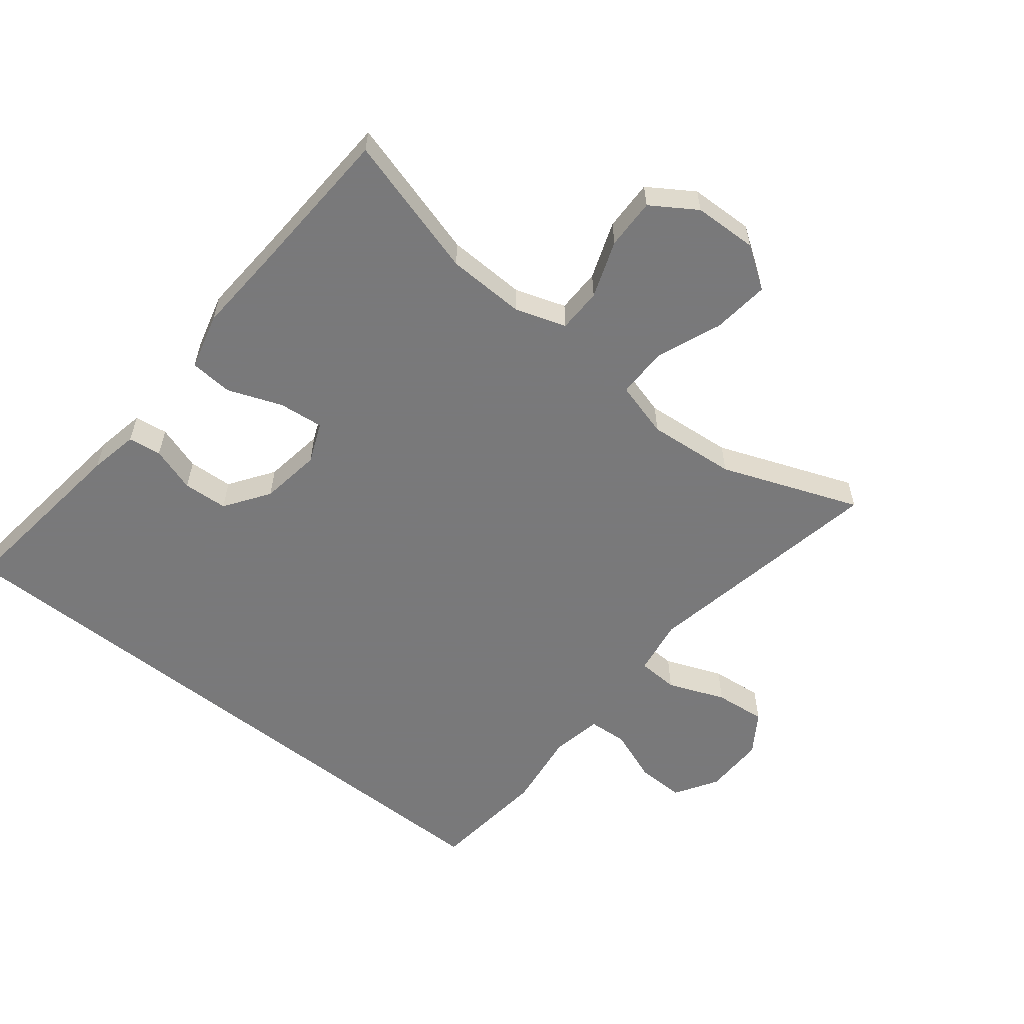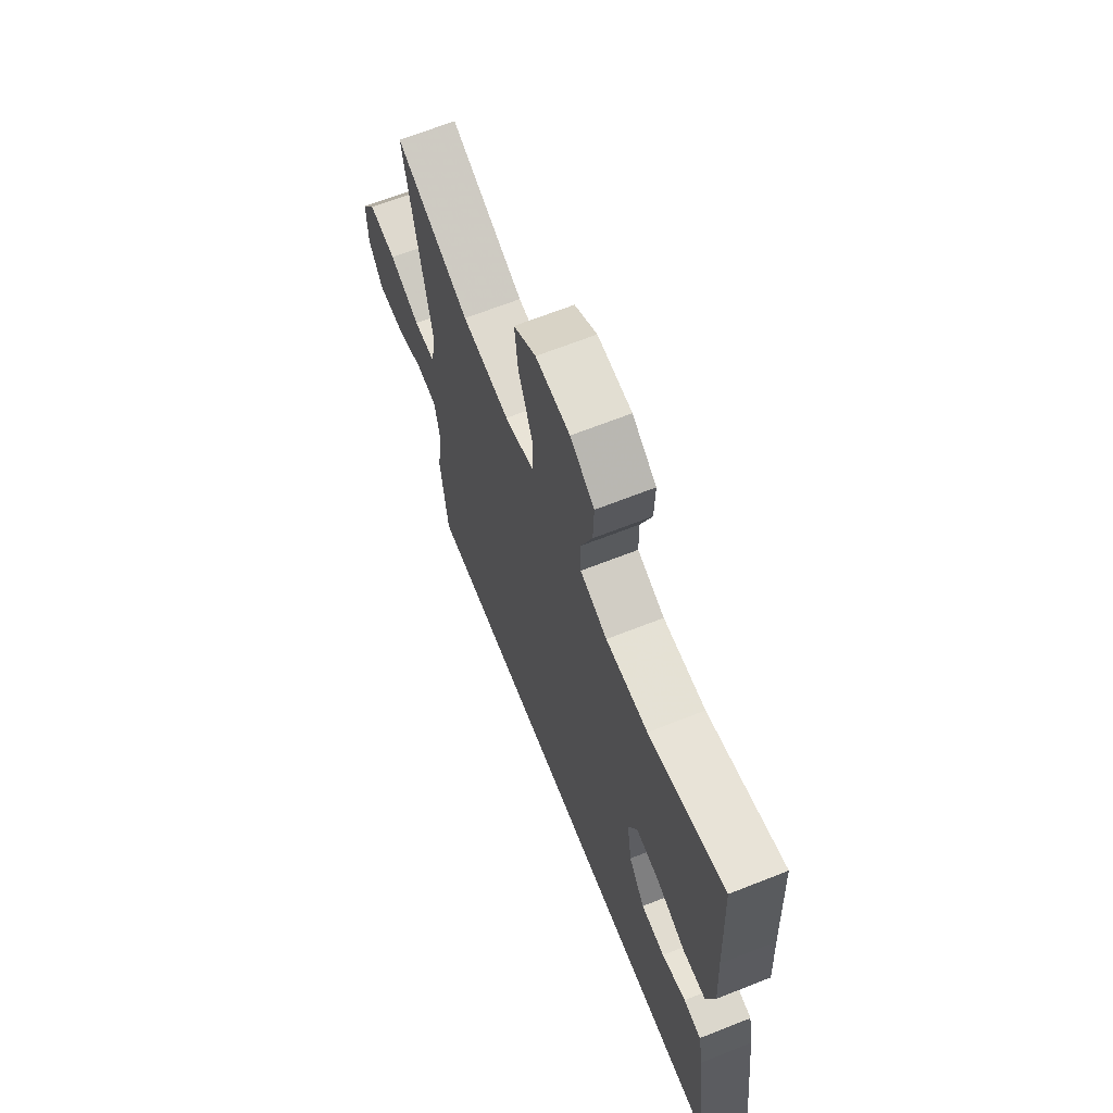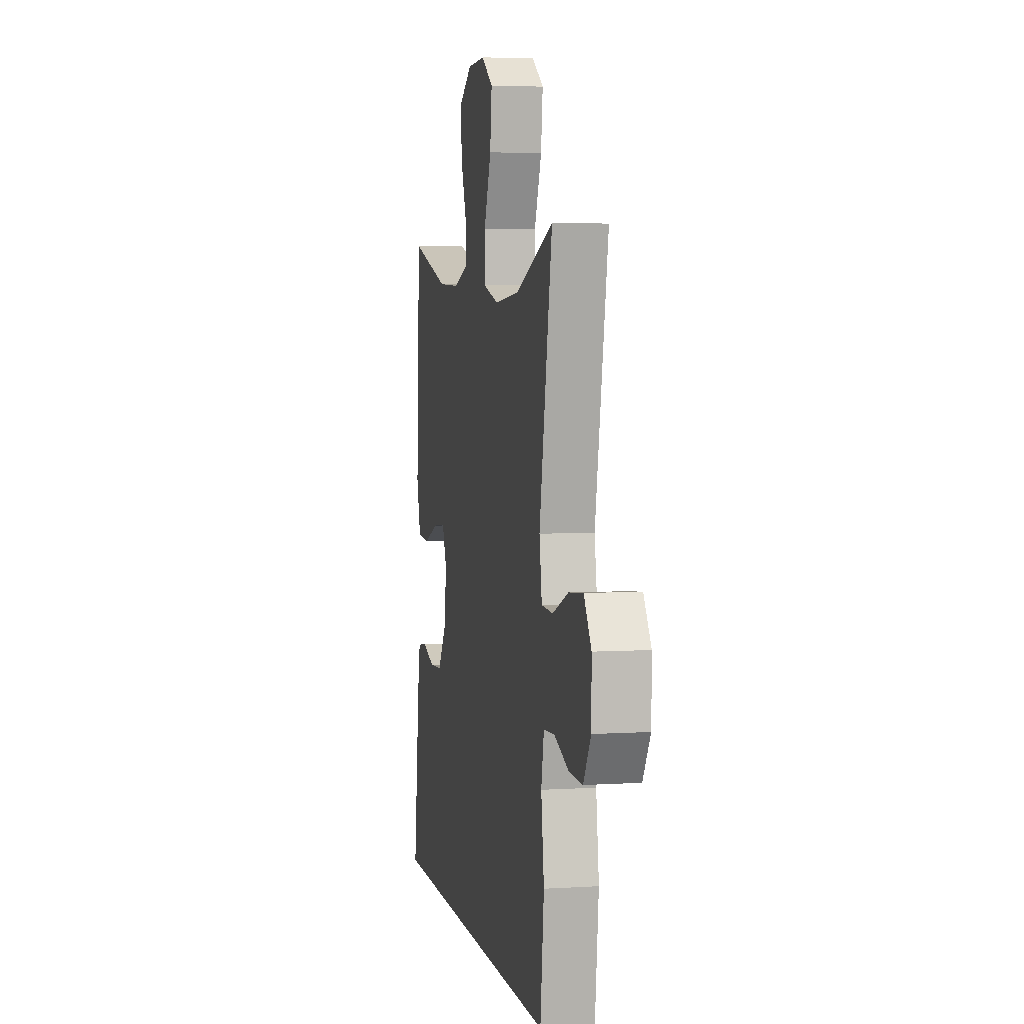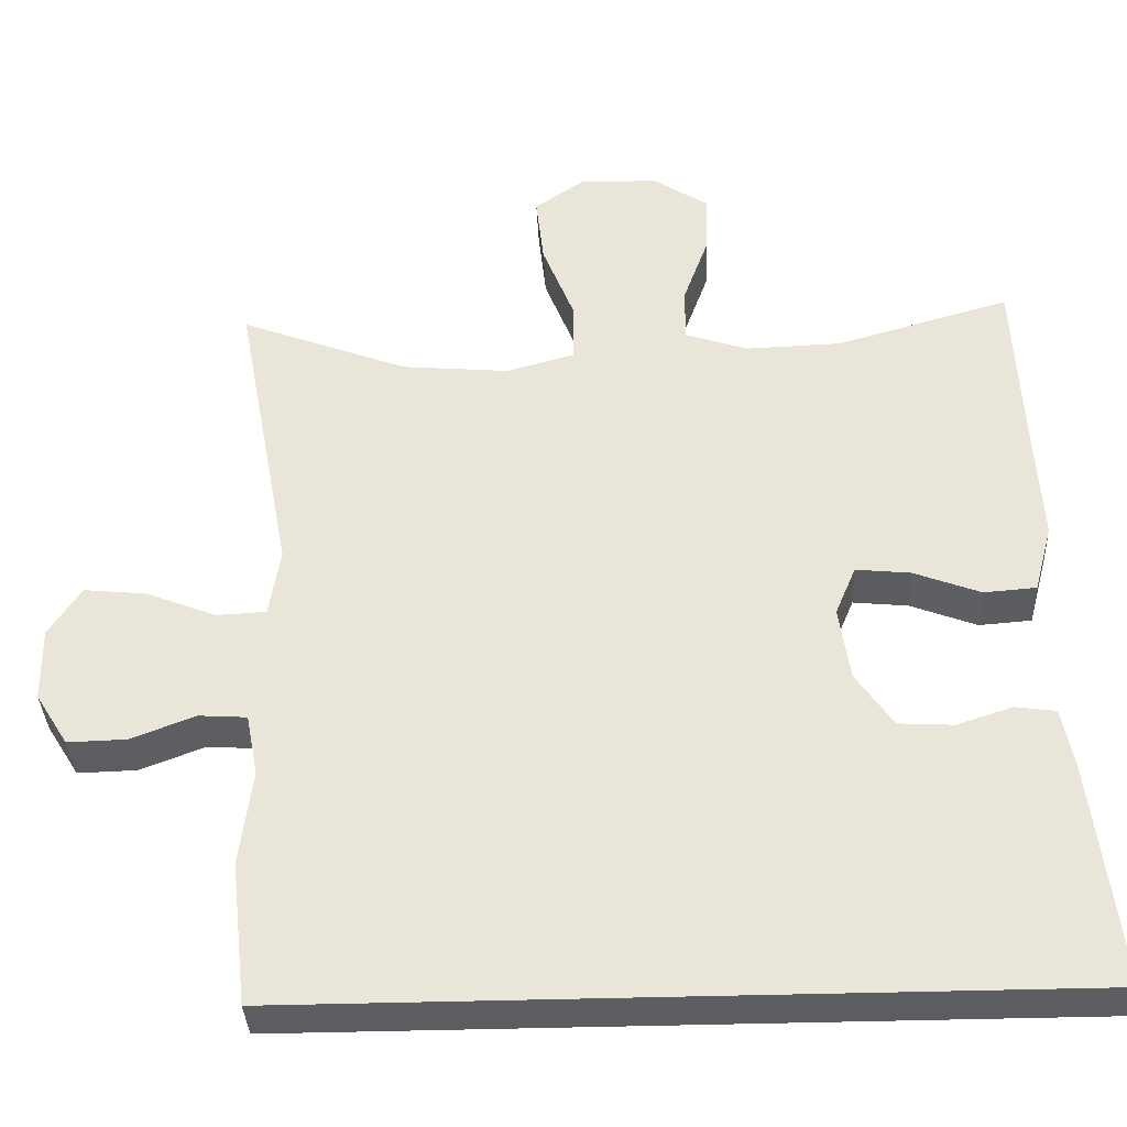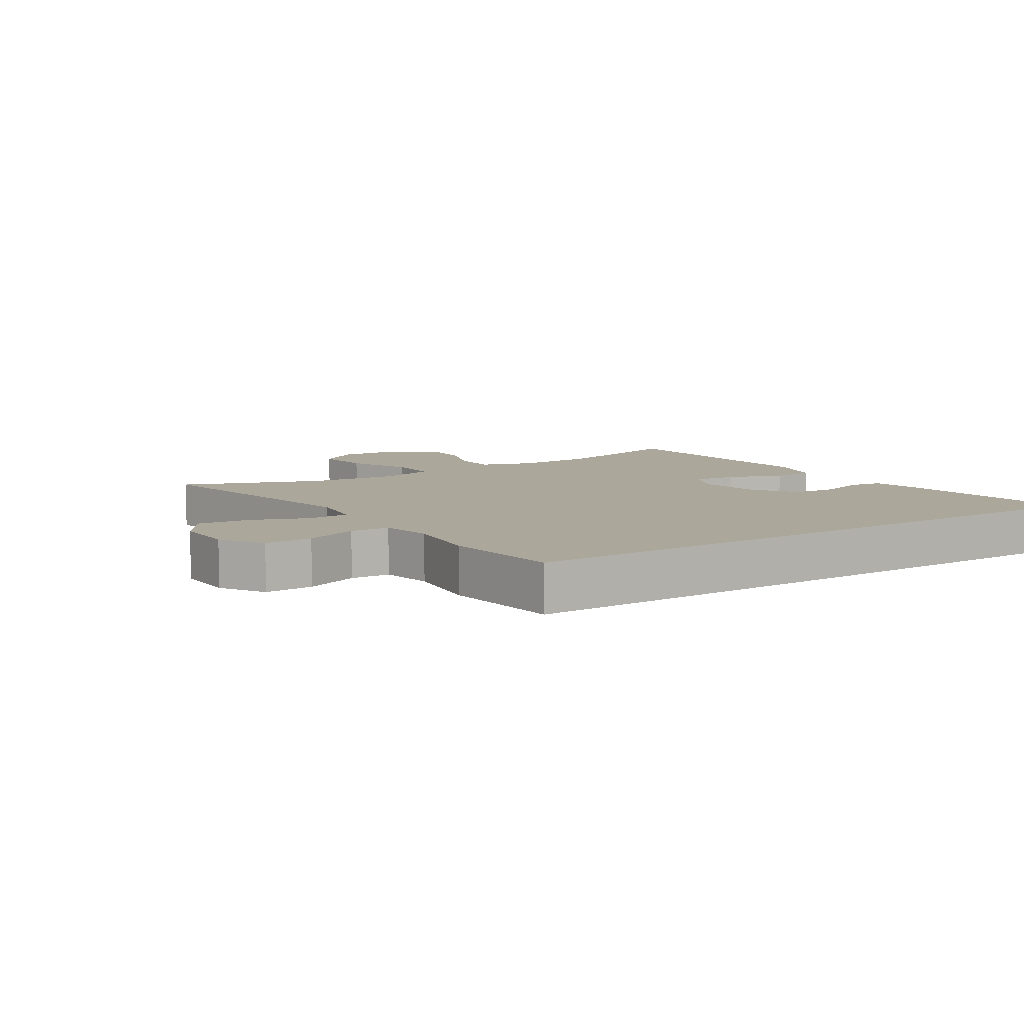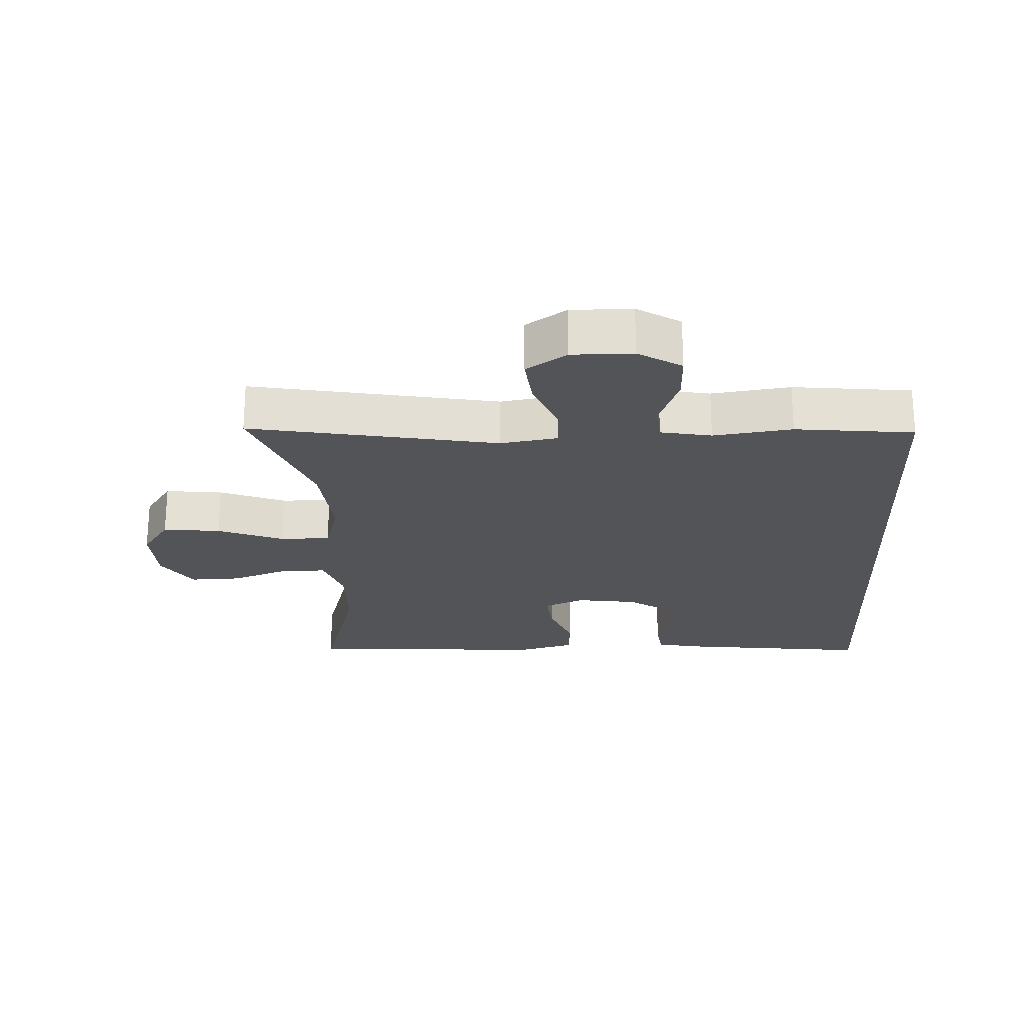
<metadata>
{"format":"obj","ext":"obj","renderer":"f3d","projection":"perspective","resolution":1024,"background":"white","views":[{"elev":-57.8,"azim":-38.5,"up":"+Y"},{"elev":66.6,"azim":-111.6,"up":"+Z"},{"elev":4.5,"azim":78.7,"up":"+Z"},{"elev":-35.9,"azim":-177.4,"up":"+Z"},{"elev":8.2,"azim":146.7,"up":"+Y"},{"elev":-23.0,"azim":92.8,"up":"+Y"}]}
</metadata>
<code>
v 0.5 0.07 0.5
v 0.429 0.07 0.121
v 0.443 0.07 0.034
v 0.506 0.07 0.031
v 0.594 0.07 0.066
v 0.673 0.07 0.074
v 0.714 0.07 0.012
v 0.713 0.07 -0.082
v 0.672 0.07 -0.148
v 0.598 0.07 -0.146
v 0.516 0.07 -0.115
v 0.456 0.07 -0.119
v 0.441 0.07 -0.197
v 0.457 0.07 -0.318
v 0.437 0.07 -0.5
v -0.553 0.07 -0.5
v -0.518 0.07 -0.214
v -0.503 0.07 -0.138
v -0.452 0.07 -0.131
v -0.382 0.07 -0.154
v -0.313 0.07 -0.15
v -0.266 0.07 -0.082
v -0.252 0.07 0.012
v -0.278 0.07 0.074
v -0.347 0.07 0.067
v -0.431 0.07 0.035
v -0.497 0.07 0.04
v -0.52 0.07 0.127
v -0.512 0.07 0.259
v -0.5 0.07 0.5
v -0.281 0.07 0.437
v -0.16 0.07 0.433
v -0.082 0.07 0.459
v -0.081 0.07 0.527
v -0.113 0.07 0.615
v -0.115 0.07 0.693
v -0.046 0.07 0.738
v 0.052 0.07 0.741
v 0.116 0.07 0.697
v 0.106 0.07 0.609
v 0.066 0.07 0.508
v 0.066 0.07 0.431
v 0.152 0.07 0.407
v 0.288 0.07 0.419
v 0.5 0 0.5
v 0.429 0 0.121
v 0.443 0 0.034
v 0.506 0 0.031
v 0.594 0 0.066
v 0.673 0 0.074
v 0.714 0 0.012
v 0.713 0 -0.082
v 0.672 0 -0.148
v 0.598 0 -0.146
v 0.516 0 -0.115
v 0.456 0 -0.119
v 0.441 0 -0.197
v 0.457 0 -0.318
v 0.437 0 -0.5
v -0.553 0 -0.5
v -0.518 0 -0.214
v -0.503 0 -0.138
v -0.452 0 -0.131
v -0.382 0 -0.154
v -0.313 0 -0.15
v -0.266 0 -0.082
v -0.252 0 0.012
v -0.278 0 0.074
v -0.347 0 0.067
v -0.431 0 0.035
v -0.497 0 0.04
v -0.52 0 0.127
v -0.512 0 0.259
v -0.5 0 0.5
v -0.281 0 0.437
v -0.16 0 0.433
v -0.082 0 0.459
v -0.081 0 0.527
v -0.113 0 0.615
v -0.115 0 0.693
v -0.046 0 0.738
v 0.052 0 0.741
v 0.116 0 0.697
v 0.106 0 0.609
v 0.066 0 0.508
v 0.066 0 0.431
v 0.152 0 0.407
v 0.288 0 0.419
f 38 39 40 41
f 38 41 42
f 37 38 42
f 34 35 36 37
f 33 34 37 42
f 32 33 42 43
f 29 30 31
f 29 31 32 43
f 25 26 27 28
f 24 25 28 29
f 17 18 19 20
f 17 20 21
f 16 17 21
f 13 14 15 16
f 12 13 16 21
f 11 12 21 22
f 9 10 11
f 8 9 11
f 4 5 6 7
f 3 4 7 8
f 44 1 2
f 44 2 3
f 24 29 43 44
f 23 24 44 3
f 11 22 23
f 3 8 11 23
f 85 84 83 82
f 86 85 82
f 86 82 81
f 81 80 79 78
f 86 81 78 77
f 87 86 77 76
f 75 74 73
f 87 76 75 73
f 72 71 70 69
f 73 72 69 68
f 64 63 62 61
f 65 64 61
f 65 61 60
f 60 59 58 57
f 65 60 57 56
f 66 65 56 55
f 55 54 53
f 55 53 52
f 51 50 49 48
f 52 51 48 47
f 46 45 88
f 47 46 88
f 88 87 73 68
f 47 88 68 67
f 67 66 55
f 67 55 52 47
f 1 45 46 2
f 2 46 47 3
f 3 47 48 4
f 4 48 49 5
f 5 49 50 6
f 6 50 51 7
f 7 51 52 8
f 8 52 53 9
f 9 53 54 10
f 10 54 55 11
f 11 55 56 12
f 12 56 57 13
f 13 57 58 14
f 14 58 59 15
f 15 59 60 16
f 16 60 61 17
f 17 61 62 18
f 18 62 63 19
f 19 63 64 20
f 20 64 65 21
f 21 65 66 22
f 22 66 67 23
f 23 67 68 24
f 24 68 69 25
f 25 69 70 26
f 26 70 71 27
f 27 71 72 28
f 28 72 73 29
f 29 73 74 30
f 30 74 75 31
f 31 75 76 32
f 32 76 77 33
f 33 77 78 34
f 34 78 79 35
f 35 79 80 36
f 36 80 81 37
f 37 81 82 38
f 38 82 83 39
f 39 83 84 40
f 40 84 85 41
f 41 85 86 42
f 42 86 87 43
f 43 87 88 44
f 44 88 45 1

</code>
